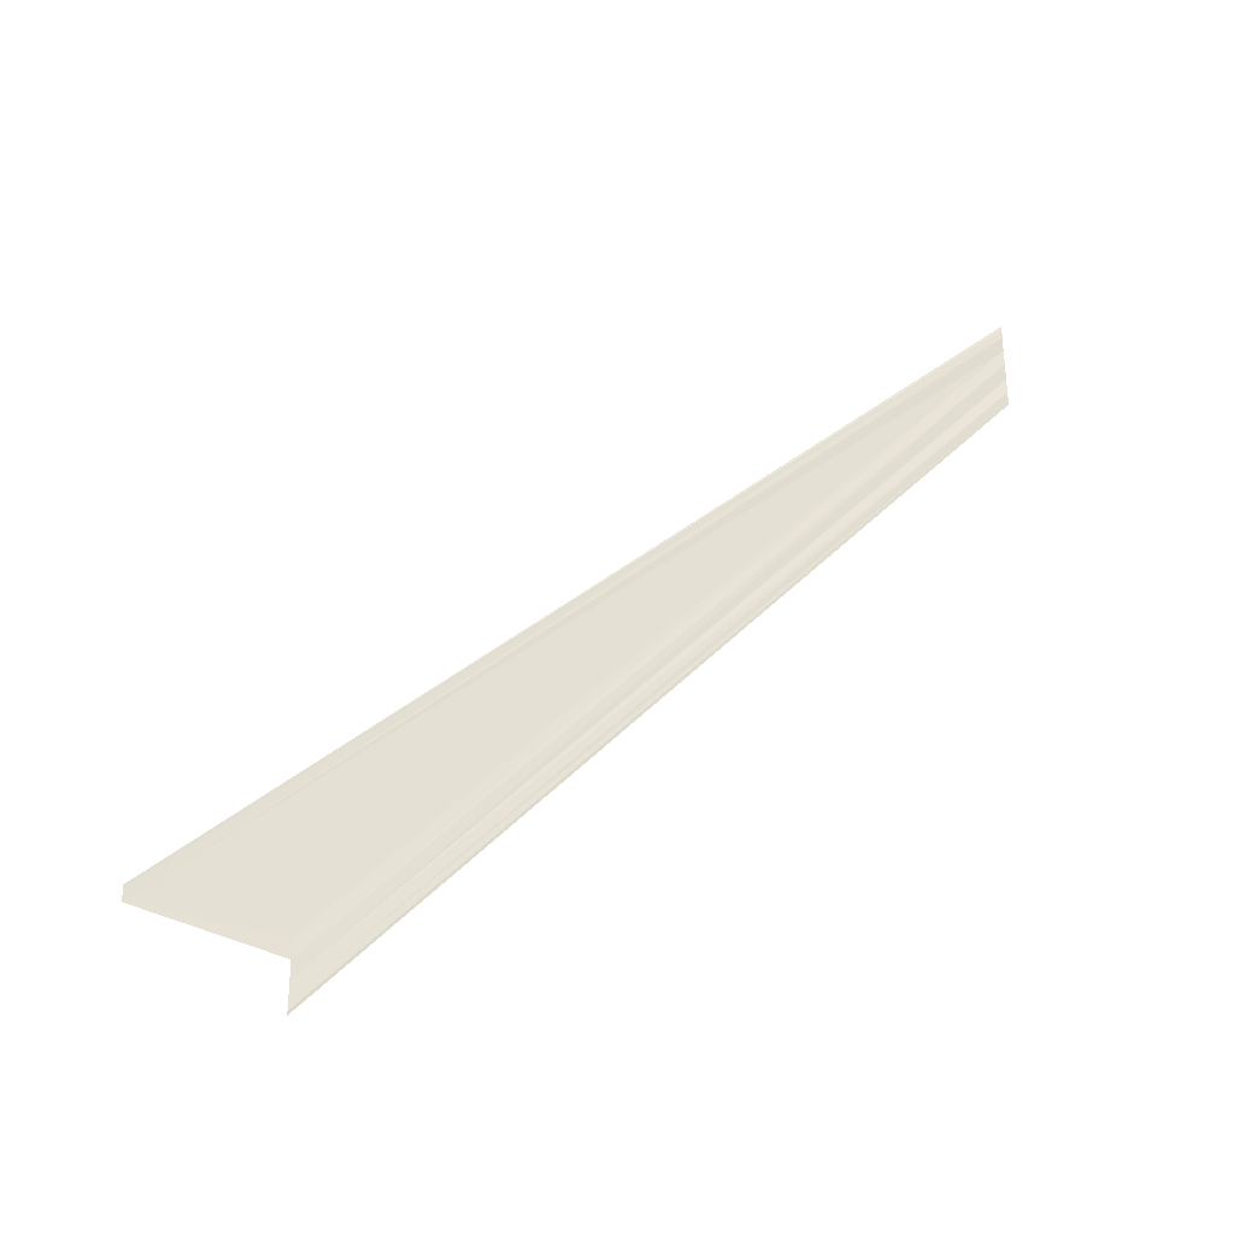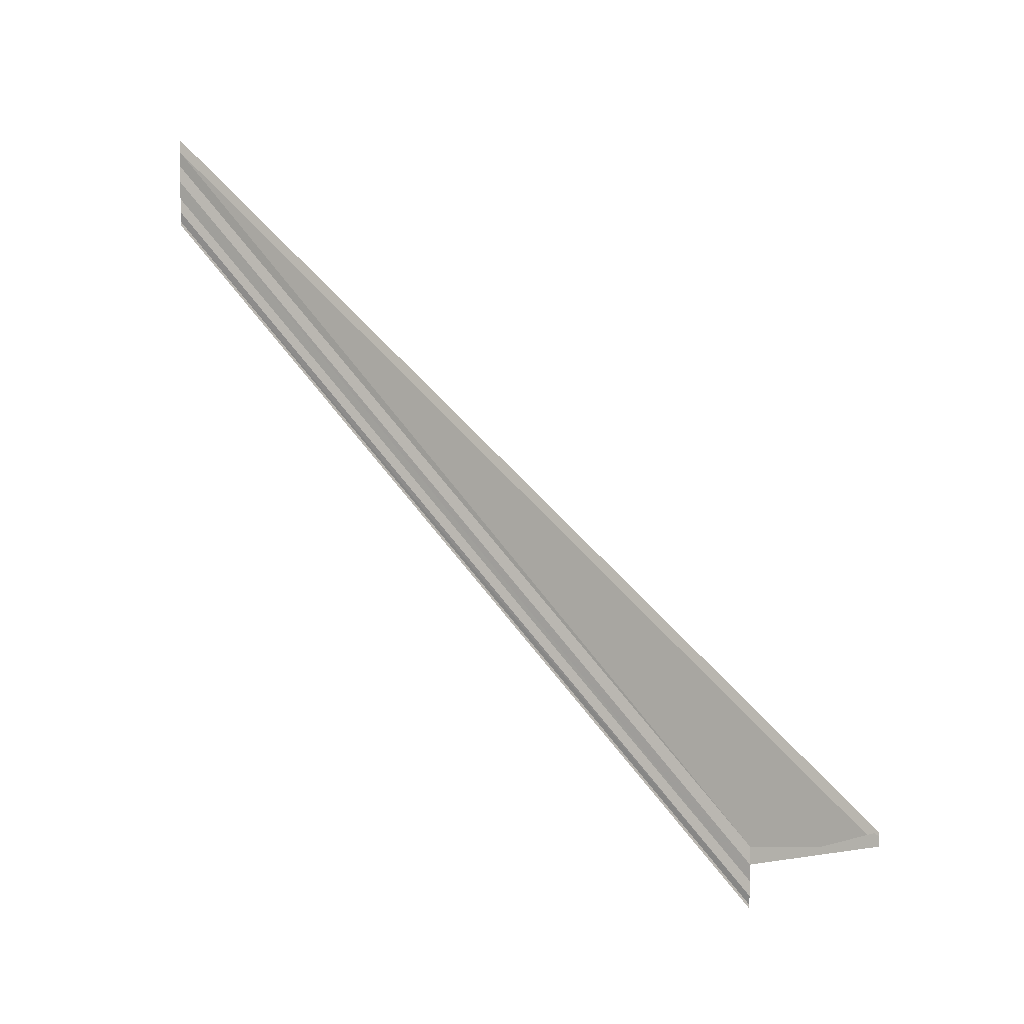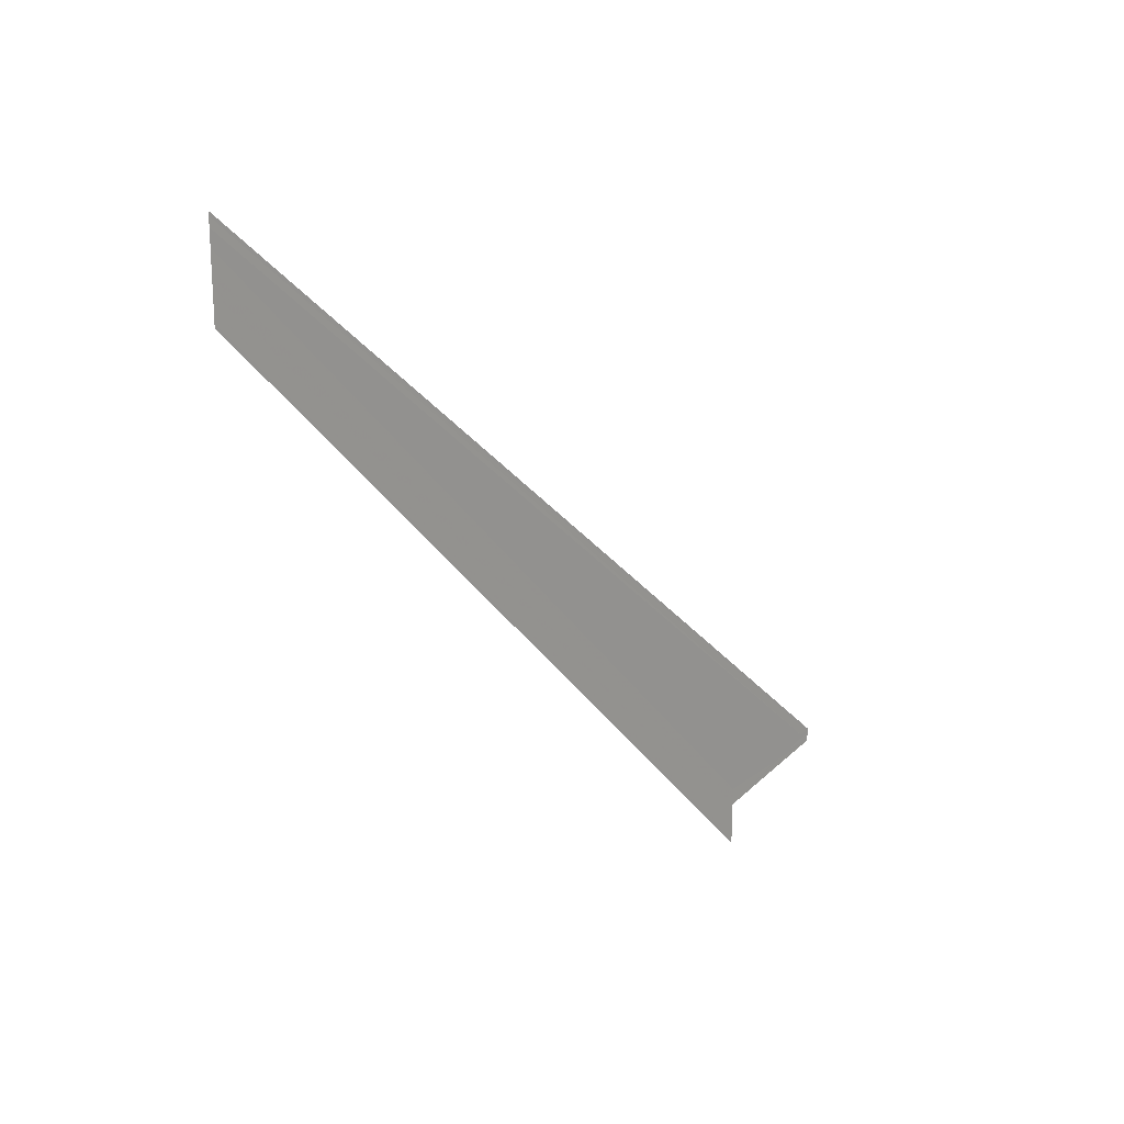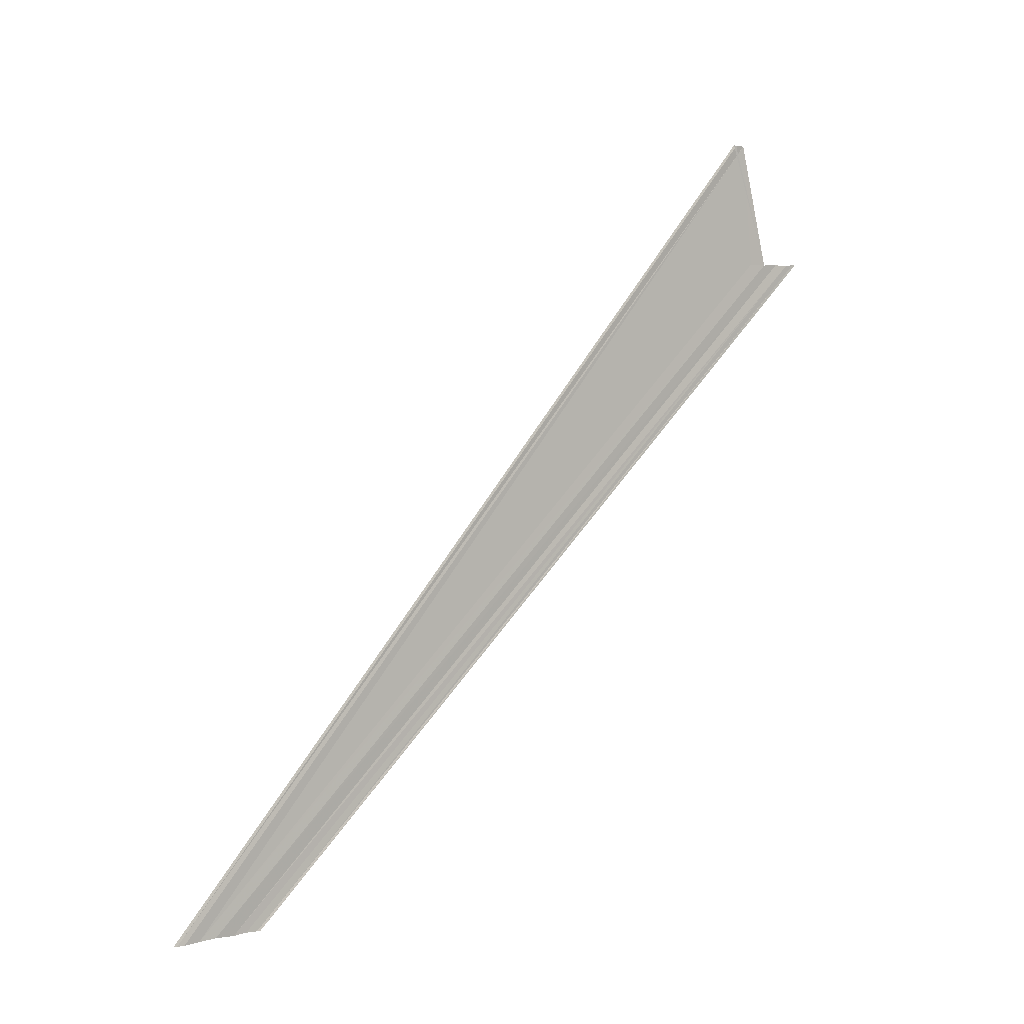
<metadata>
{"format":"obj","ext":"obj","renderer":"f3d","projection":"perspective","resolution":1024,"background":"white","views":[{"elev":-29.9,"azim":-106.5,"up":"+Z"},{"elev":6.1,"azim":112.8,"up":"+Z"},{"elev":20.3,"azim":44.3,"up":"+Z"},{"elev":5.4,"azim":55.0,"up":"+Y"}]}
</metadata>
<code>
o 16338
v 2238 1882 13.35
v 2238 1882 13.35
v 2238 1882 13.4
v 2238 1882 13.35
v 2238 1882 13.4
v 2238 1882 13.34
v 2238 1882 13.34
v 2238 1882 13.4
v 2238 1882 13.34
v 2238 1882 13.4
v 2238 1882 13.35
v 2238 1882 13.4
v 2238 1882 13.35
v 2238 1882 13.4
v 2238 1882 13.4
v 2238 1882 13.35
v 2238 1882 13.35
v 2238 1882 13.35
v 2238 1882 13.35
v 2238 1882 13.35
v 2238 1882 13.35
v 2238 1882 13.4
v 2238 1882 13.35
v 2238 1882 13.35
v 2238 1882 13.35
v 2238 1882 13.4
v 2238 1882 13.35
v 2238 1882 13.35
v 2238 1882 13.35
v 2238 1882 13.35
v 2238 1882 13.35
v 2238 1882 13.4
v 2238 1882 13.35
v 2238 1882 13.35
v 2238 1882 13.4
v 2238 1882 13.35
v 2238 1882 13.4
v 2238 1882 13.35
v 2238 1882 13.35
v 2238 1882 13.4
v 2238 1882 13.35
v 2238 1882 13.35
v 2238 1882 13.4
v 2238 1882 13.4
v 2238 1882 13.35
v 2238 1882 13.35
v 2238 1882 13.35
v 2238 1882 13.4
v 2238 1882 13.4
v 2238 1882 13.34
v 2238 1882 13.34
v 2238 1882 13.34
v 2238 1882 13.4
f 1 2 3
f 4 2 5
f 4 6 5
f 7 6 8
f 8 9 10
f 5 9 10
f 5 11 12
f 3 11 12
f 3 13 14
f 15 13 14
f 1 16 3
f 17 16 15
f 17 18 15
f 1 18 19
f 1 18 20
f 21 18 22
f 1 23 24
f 15 25 26
f 22 25 26
f 1 27 28
f 29 30 28
f 31 27 32
f 31 33 32
f 32 34 35
f 36 33 37
f 36 38 37
f 32 39 40
f 37 39 40
f 38 41 39
f 37 42 43
f 44 42 43
f 45 38 44
f 45 46 44
f 44 47 48
f 49 47 48
f 50 46 49
f 50 51 49
f 49 52 53

</code>
